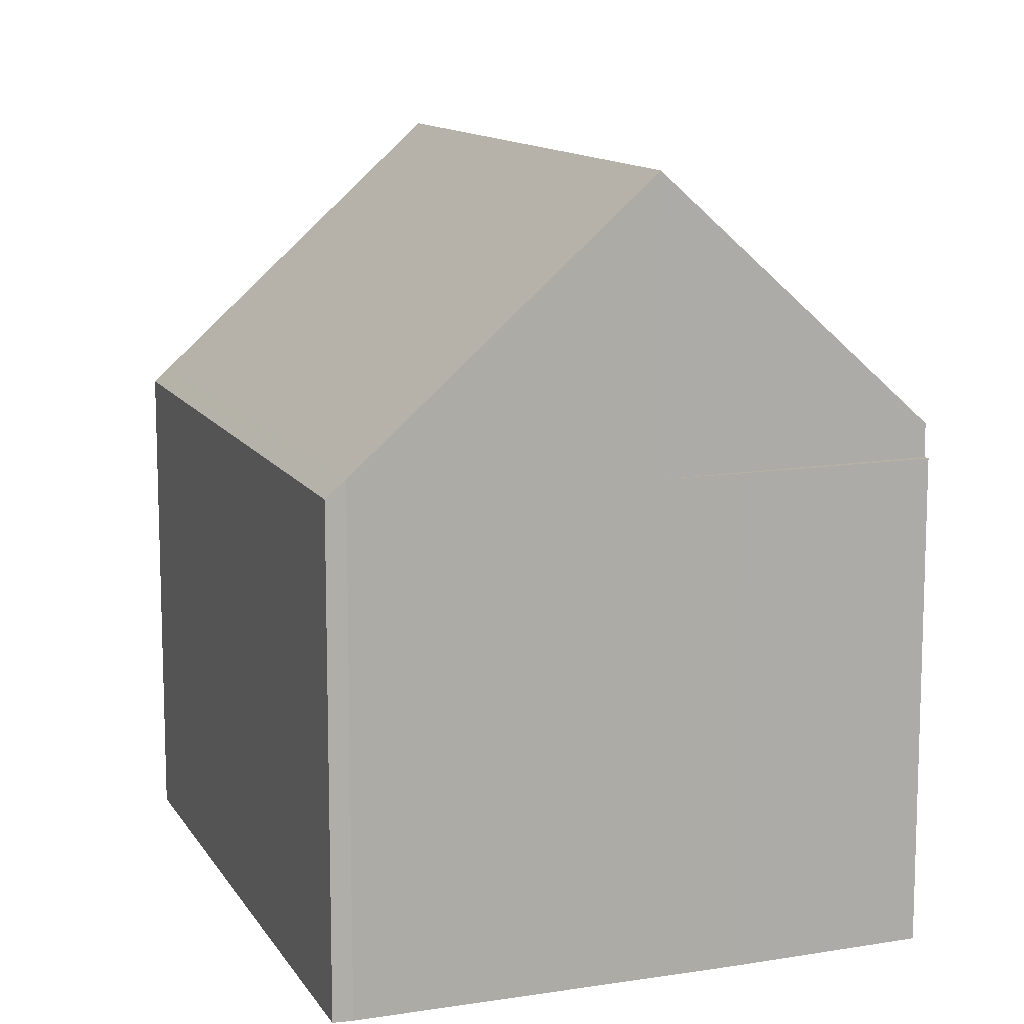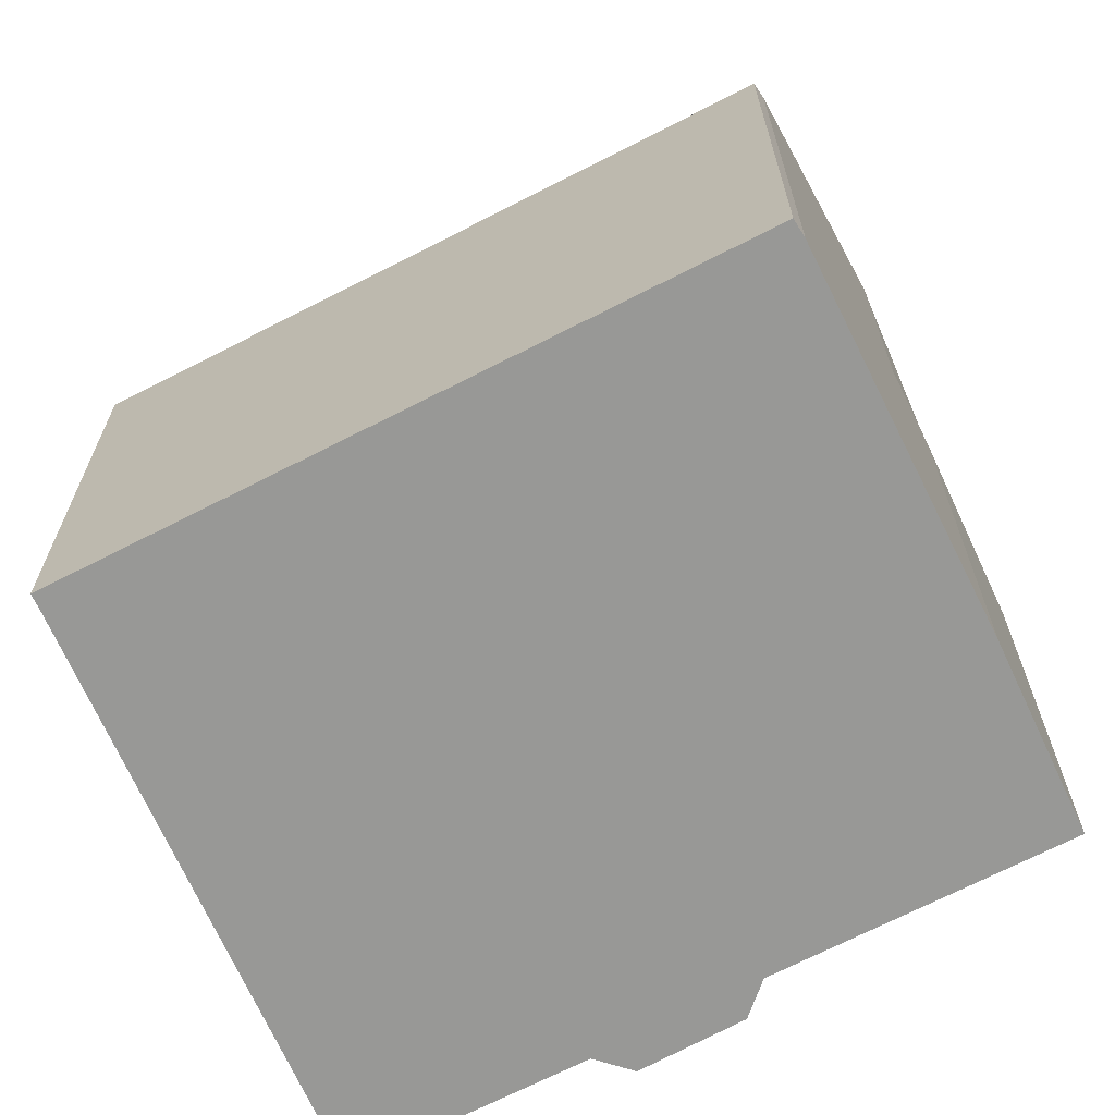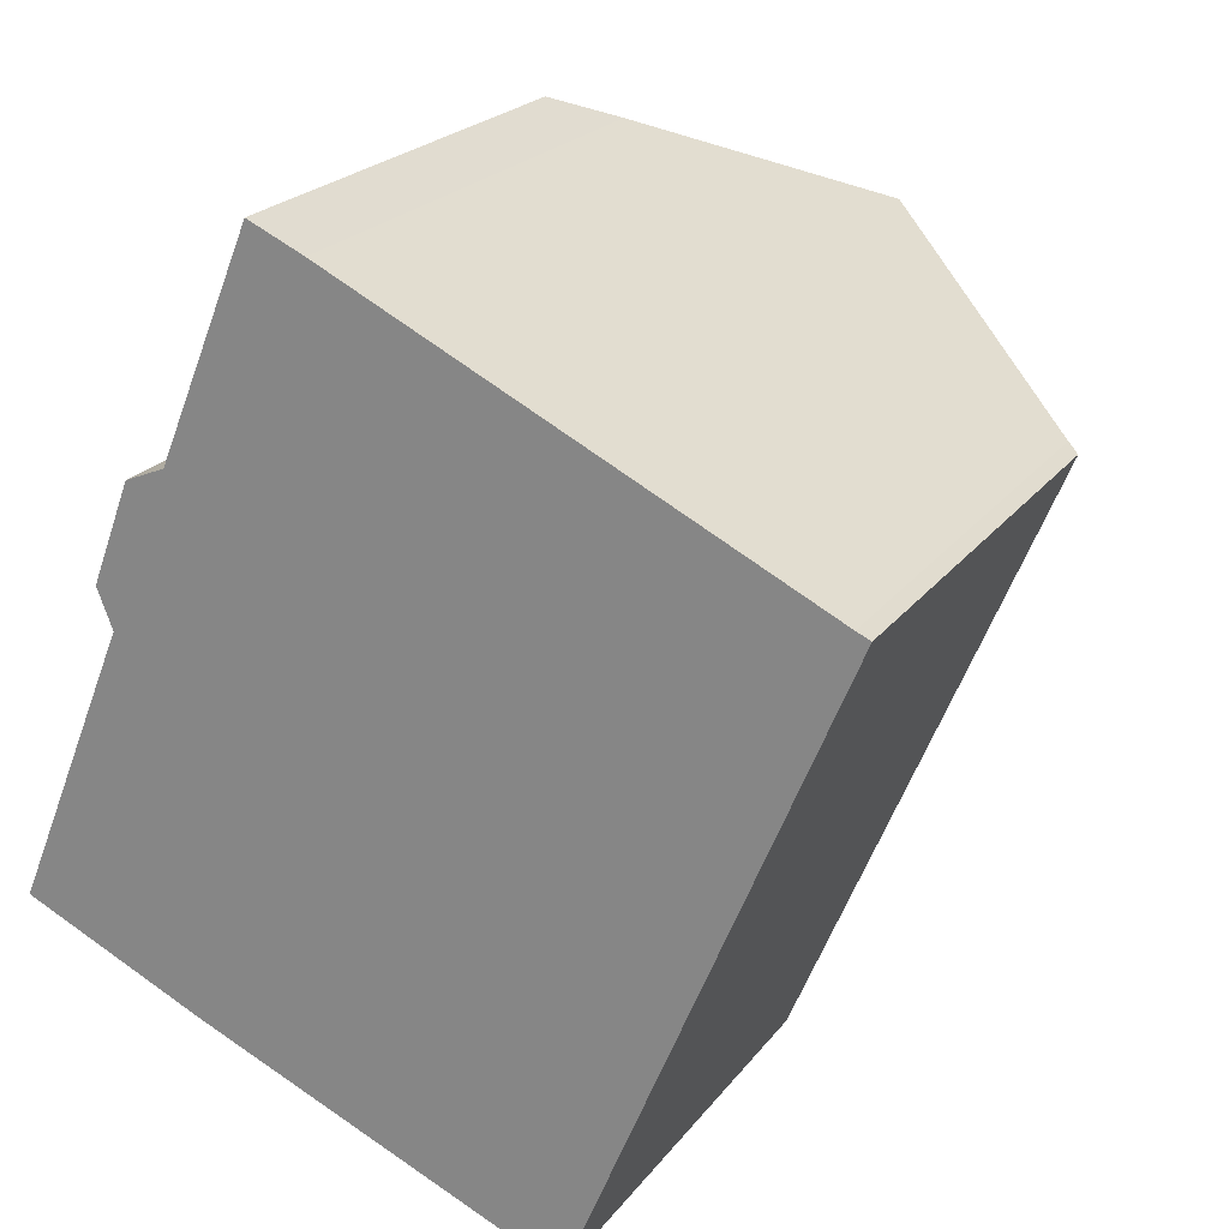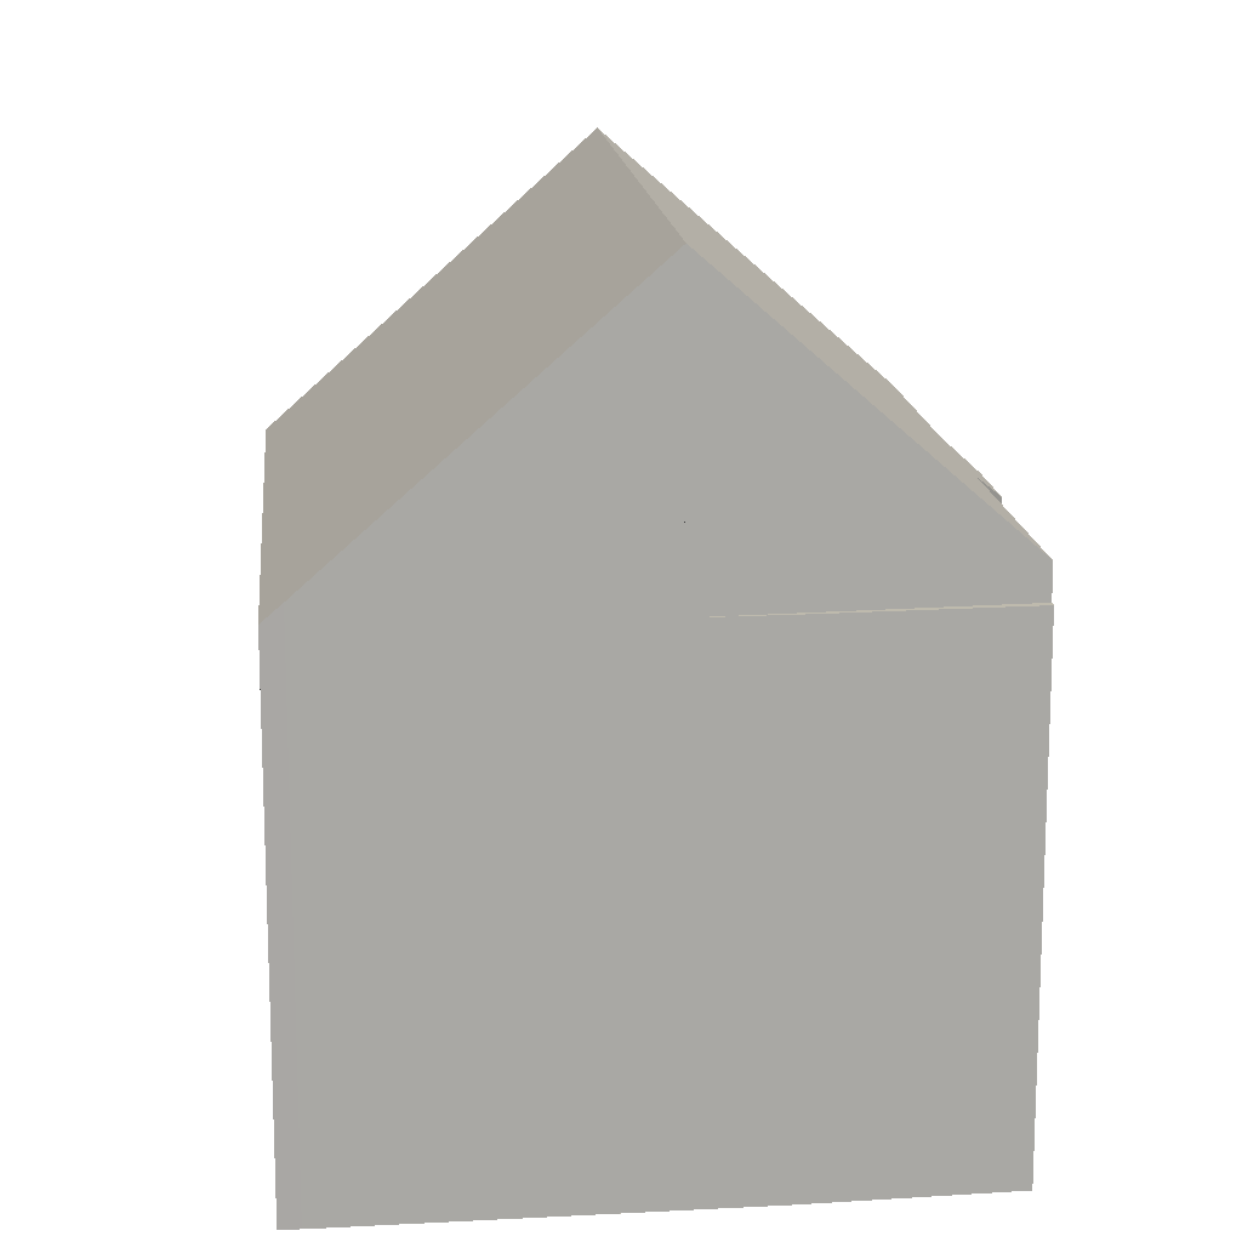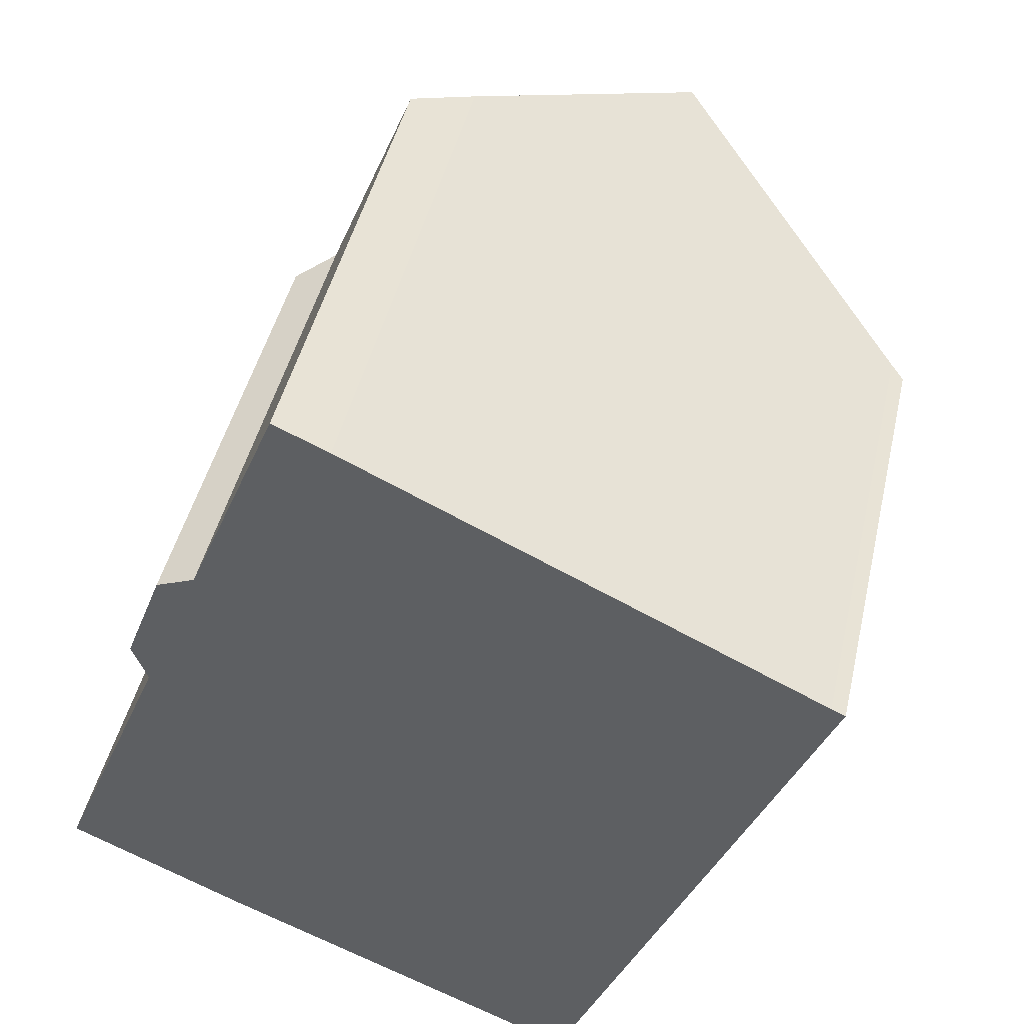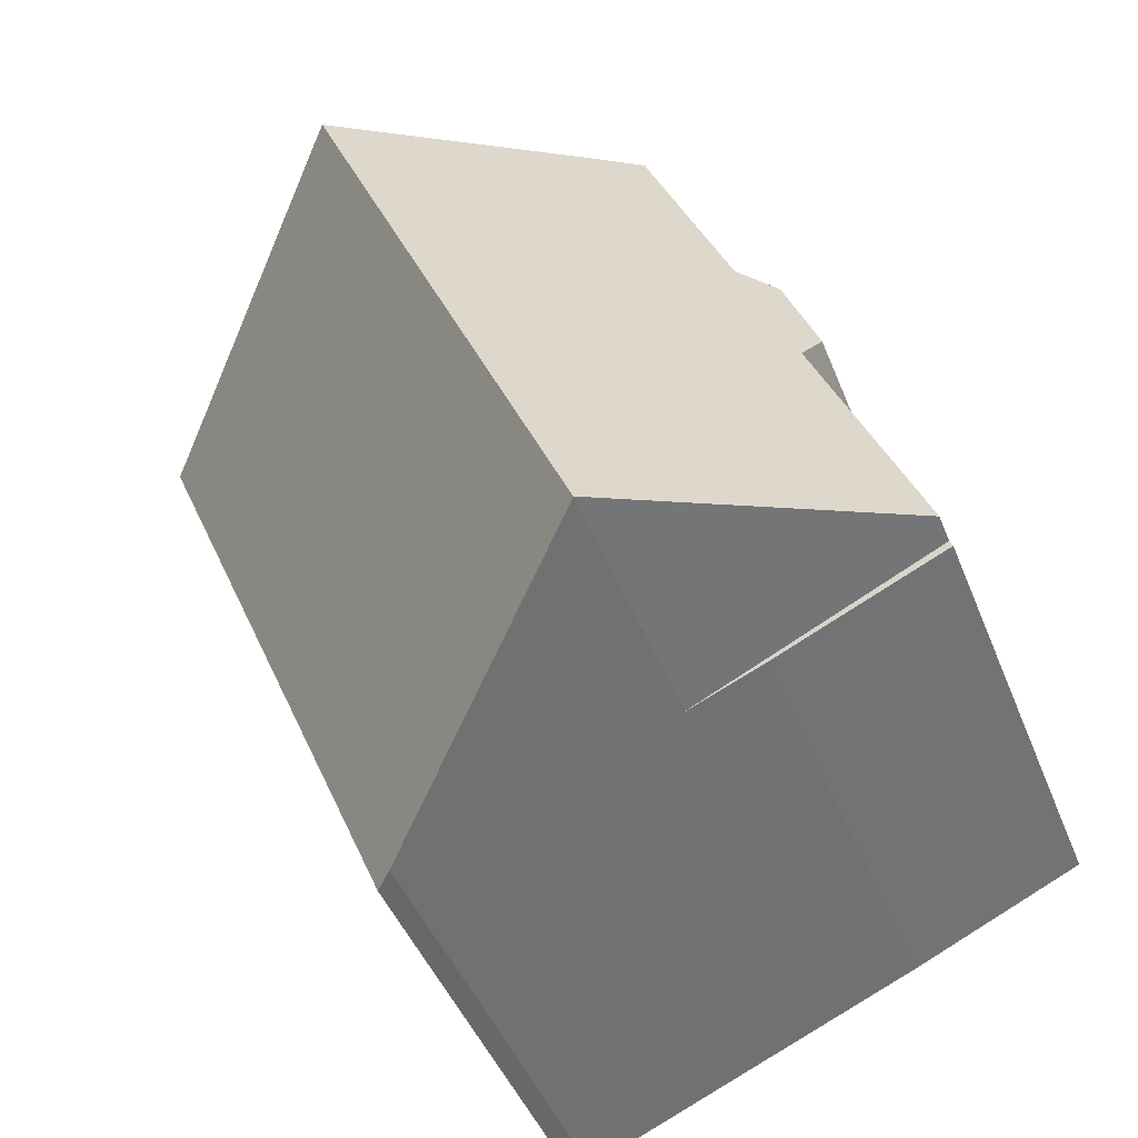
<metadata>
{"format":"obj","ext":"obj","renderer":"f3d","projection":"perspective","resolution":1024,"background":"white","views":[{"elev":11.9,"azim":-177.1,"up":"+Y"},{"elev":-68.4,"azim":139.8,"up":"+Y"},{"elev":21.9,"azim":26.6,"up":"+Z"},{"elev":15.4,"azim":-163.0,"up":"+Y"},{"elev":44.8,"azim":12.7,"up":"+Z"},{"elev":-45.2,"azim":-159.1,"up":"+Z"}]}
</metadata>
<code>
v  4.093 11.02 -1.89
v  5.891 11.02 -2.655
v  5.887 11.02 -2.665
v  0.069 11.02 0.168
v  0.655 11.02 -0.302
v  0 11.02 6.75e-16
v  0.069 -1.029e-17 0.168
v  5.891 1.626e-16 -2.655
v  5.887 1.632e-16 -2.665
v  4.093 1.157e-16 -1.89
v  0 0 0
v  0.655 1.849e-17 -0.302
v  12.1 11.5 -5.351
v  18.61 11.11 9.141
v  12.52 11.11 -5.488
v  18.29 11.42 9.285
v  6.116 17.22 -2.764
v  17.88 11.82 9.486
v  12.12 17.44 12.3
v  5.887 17.44 -2.665
v  5.891 17.44 -2.655
v  2.621 11.73 6.405
v  0.069 11.77 0.168
v  2.267 11.14 7.316
v  3.151 11.07 9.646
v  4.053 11.67 10.02
v  6.174 11.66 15.16
v  7.446 12.89 14.58
v  7.446 -8.928e-16 14.58
v  18.29 -5.685e-16 9.285
v  12.12 -7.532e-16 12.3
v  17.88 -5.808e-16 9.486
v  18.61 -5.597e-16 9.141
v  6.174 -9.282e-16 15.16
v  12.52 3.36e-16 -5.488
v  12.1 3.277e-16 -5.351
v  6.116 1.692e-16 -2.764
v  2.621 -3.922e-16 6.405
v  2.267 -4.48e-16 7.316
v  3.151 -5.906e-16 9.646
v  4.053 -6.135e-16 10.02
g defaultobject
f 1 2 3
f 2 1 4
f 4 1 5
f 4 5 6
f 7 2 4
f 2 7 8
f 8 3 2
f 3 8 9
f 9 1 3
f 1 9 10
f 10 5 1
f 5 10 6
f 6 10 11
f 11 10 12
f 11 4 6
f 4 11 7
f 11 8 7
f 8 11 12
f 8 12 10
f 8 10 9
f 13 14 15
f 14 13 16
f 16 13 17
f 16 17 18
f 18 17 19
f 19 17 20
f 19 20 21
f 22 21 23
f 21 22 19
f 19 22 24
f 19 24 25
f 19 25 26
f 19 26 27
f 19 27 28
f 28 18 19
f 18 28 29
f 18 29 16
f 16 29 30
f 30 29 31
f 30 31 32
f 30 14 16
f 14 30 33
f 27 29 28
f 29 27 34
f 33 15 14
f 15 33 35
f 15 36 13
f 36 15 35
f 17 9 20
f 9 17 13
f 9 13 36
f 9 36 37
f 8 23 21
f 23 8 7
f 9 21 20
f 21 9 8
f 7 22 23
f 22 7 38
f 38 24 22
f 24 38 39
f 39 25 24
f 25 39 40
f 41 27 26
f 27 41 34
f 25 41 26
f 41 25 40
f 33 36 35
f 36 33 37
f 37 33 9
f 9 33 8
f 8 33 7
f 7 33 38
f 38 33 30
f 38 30 32
f 38 32 31
f 38 31 39
f 39 31 40
f 40 31 41
f 41 31 34
f 34 31 29

</code>
